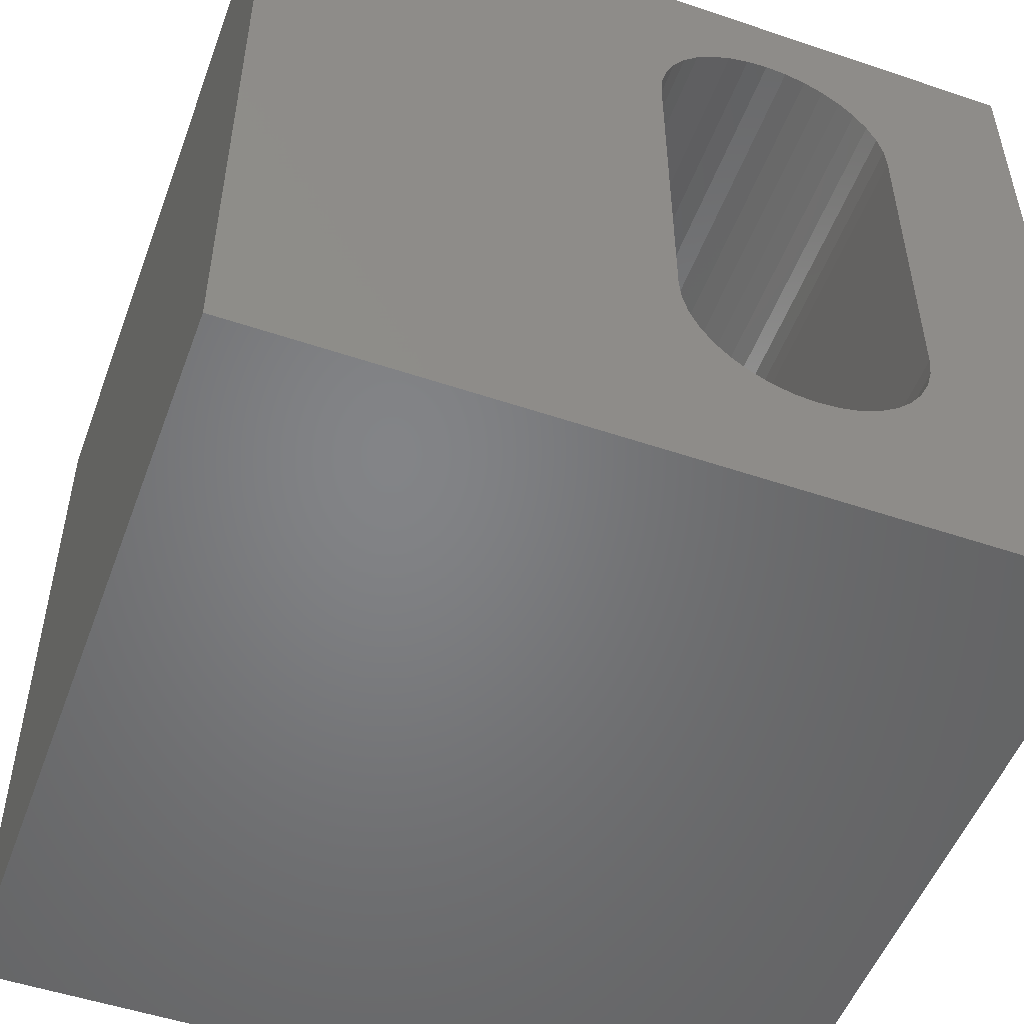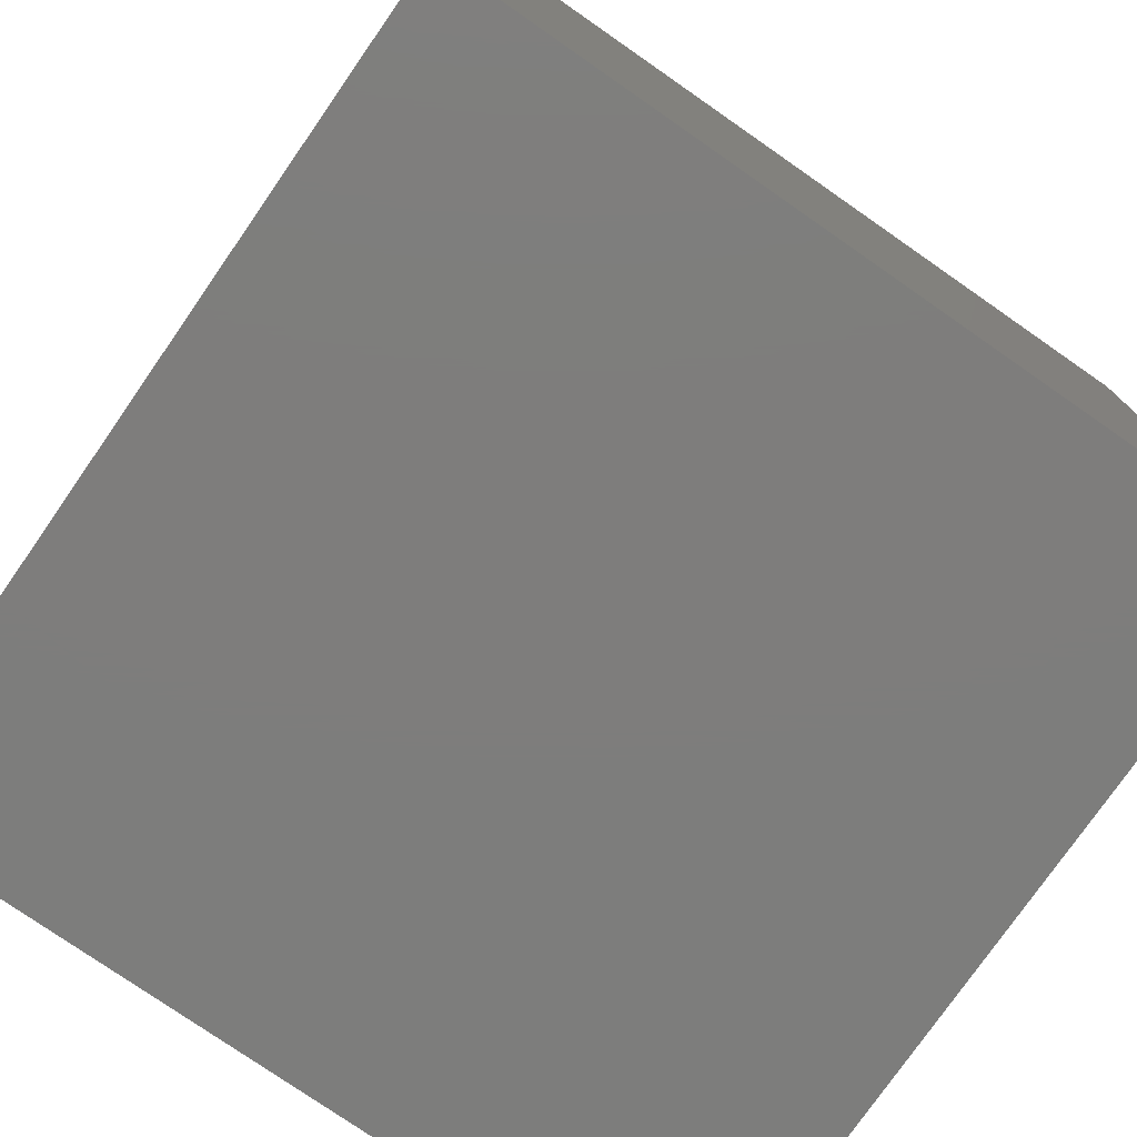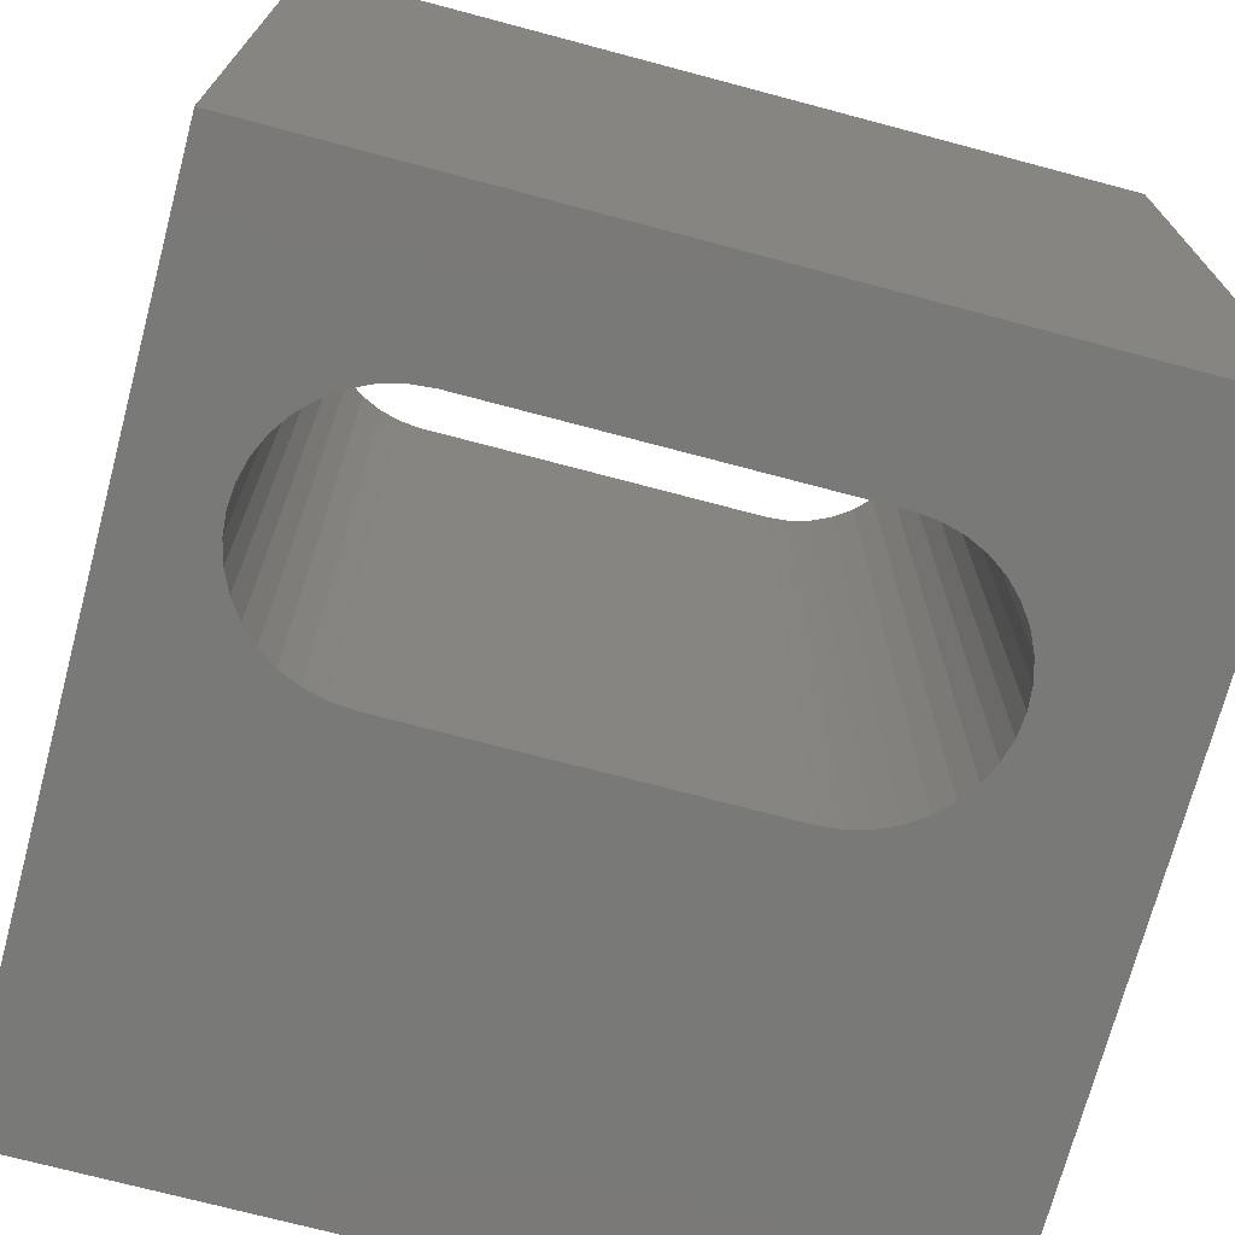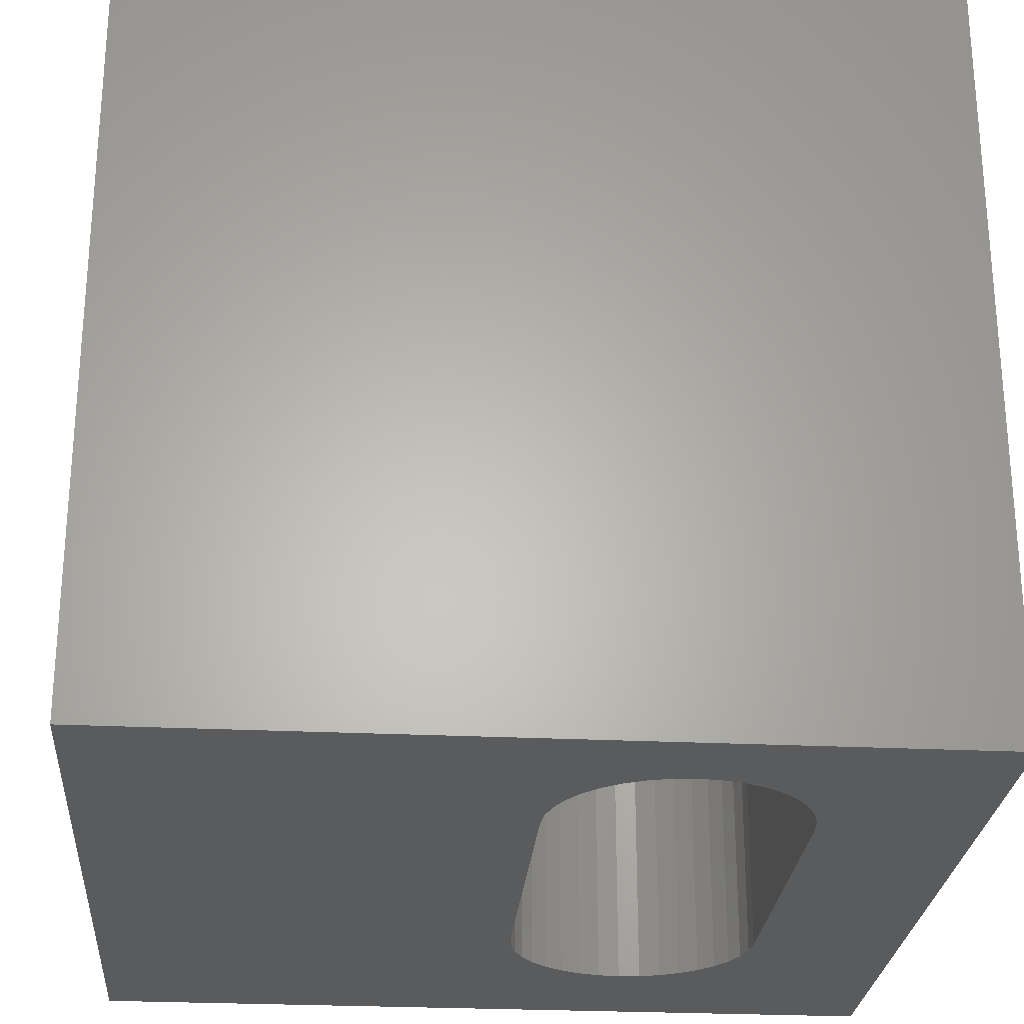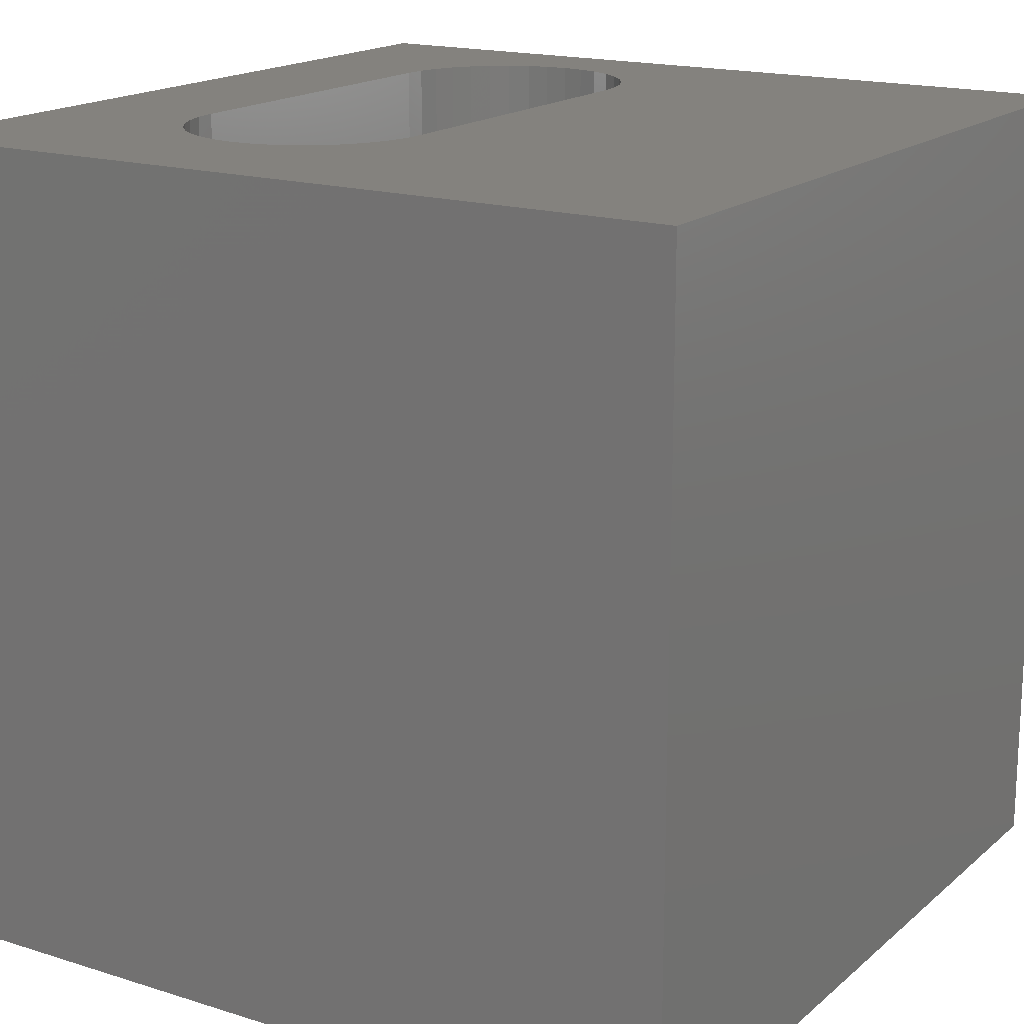
<metadata>
{"format":"stl","ext":"stl","renderer":"f3d","projection":"perspective","resolution":1024,"background":"white","views":[{"elev":-51.6,"azim":159.9,"up":"+Y"},{"elev":-77.0,"azim":55.2,"up":"+Y"},{"elev":-72.1,"azim":-104.9,"up":"+Z"},{"elev":-26.2,"azim":175.6,"up":"+Z"},{"elev":17.2,"azim":32.1,"up":"+Z"}]}
</metadata>
<code>
# stl→obj: 84 verts, 168 faces
v 0 10 10
v 0 10 0
v 0 0 10
v 0 0 0
v 3.879 8.873 10
v 4.119 8.761 10
v 10 10 10
v 3.094 1.688 10
v 2.838 1.757 10
v 2.597 1.869 10
v 2.38 2.021 10
v 2.192 8.421 10
v 2.38 8.609 10
v 2.597 8.761 10
v 2.838 8.873 10
v 4.676 8.204 10
v 4.788 7.963 10
v 4.524 2.209 10
v 4.337 2.021 10
v 10 0 10
v 4.119 1.869 10
v 3.879 1.757 10
v 3.622 1.688 10
v 3.358 1.665 10
v 4.337 8.609 10
v 4.524 8.421 10
v 4.857 7.707 10
v 4.88 7.443 10
v 4.88 3.187 10
v 4.857 2.923 10
v 4.788 2.667 10
v 4.676 2.426 10
v 2.192 2.209 10
v 2.04 2.426 10
v 1.928 2.667 10
v 3.094 8.942 10
v 3.358 8.965 10
v 3.622 8.942 10
v 1.859 7.707 10
v 1.928 7.963 10
v 2.04 8.204 10
v 1.859 2.923 10
v 1.836 3.187 10
v 1.836 7.443 10
v 10 10 0
v 10 0 0
v 1.859 2.923 0
v 1.928 2.667 0
v 2.04 2.426 0
v 2.192 2.209 0
v 2.38 2.021 0
v 2.597 1.869 0
v 2.838 1.757 0
v 2.838 8.873 0
v 2.597 8.761 0
v 2.38 8.609 0
v 4.524 8.421 0
v 4.337 8.609 0
v 4.119 8.761 0
v 3.879 8.873 0
v 2.192 8.421 0
v 2.04 8.204 0
v 1.928 7.963 0
v 1.859 7.707 0
v 1.836 7.443 0
v 1.836 3.187 0
v 3.622 1.688 0
v 3.358 1.665 0
v 3.094 1.688 0
v 4.857 7.707 0
v 4.788 7.963 0
v 4.676 8.204 0
v 3.622 8.942 0
v 3.358 8.965 0
v 3.094 8.942 0
v 3.879 1.757 0
v 4.119 1.869 0
v 4.337 2.021 0
v 4.524 2.209 0
v 4.676 2.426 0
v 4.788 2.667 0
v 4.857 2.923 0
v 4.88 3.187 0
v 4.88 7.443 0
f 1 2 3
f 3 2 4
f 5 6 7
f 8 9 3
f 3 9 10
f 3 10 11
f 12 13 1
f 1 13 14
f 1 14 15
f 7 16 17
f 18 19 20
f 20 19 21
f 21 22 20
f 20 22 23
f 20 23 3
f 3 23 24
f 3 24 8
f 6 25 7
f 7 25 26
f 7 26 16
f 17 27 7
f 7 27 28
f 7 28 20
f 20 28 29
f 20 29 30
f 30 31 20
f 20 31 32
f 20 32 18
f 11 33 3
f 3 33 34
f 3 34 35
f 15 36 1
f 1 36 37
f 1 37 7
f 7 37 38
f 7 38 5
f 39 40 1
f 1 40 41
f 1 41 12
f 35 42 3
f 3 42 43
f 3 43 1
f 1 43 44
f 1 44 39
f 45 7 46
f 46 7 20
f 47 48 4
f 4 48 49
f 4 49 50
f 50 51 4
f 4 51 52
f 4 52 53
f 54 55 2
f 2 55 56
f 57 58 45
f 45 58 59
f 45 59 60
f 56 61 2
f 2 61 62
f 2 62 63
f 63 64 2
f 2 64 65
f 2 65 4
f 4 65 66
f 4 66 47
f 67 46 68
f 68 46 4
f 68 4 69
f 69 4 53
f 70 71 45
f 45 71 72
f 45 72 57
f 60 73 45
f 45 73 74
f 45 74 2
f 2 74 75
f 2 75 54
f 67 76 46
f 46 76 77
f 46 77 78
f 78 79 46
f 46 79 80
f 46 80 81
f 81 82 46
f 46 82 83
f 46 83 45
f 45 83 84
f 45 84 70
f 7 45 1
f 1 45 2
f 46 20 4
f 4 20 3
f 66 43 42
f 66 42 47
f 47 42 35
f 47 35 48
f 48 35 34
f 48 34 49
f 49 34 33
f 49 33 50
f 50 33 11
f 50 11 51
f 51 11 10
f 51 10 52
f 52 10 9
f 52 9 53
f 53 9 8
f 53 8 69
f 69 8 24
f 69 24 68
f 68 24 23
f 68 23 67
f 67 23 22
f 67 22 76
f 76 22 21
f 76 21 77
f 77 21 19
f 77 19 78
f 78 19 18
f 78 18 79
f 79 18 32
f 79 32 80
f 80 32 31
f 80 31 81
f 81 31 30
f 81 30 82
f 82 30 29
f 82 29 83
f 66 65 43
f 43 65 44
f 84 28 27
f 84 27 70
f 70 27 17
f 70 17 71
f 71 17 16
f 71 16 72
f 72 16 26
f 72 26 57
f 57 26 25
f 57 25 58
f 58 25 6
f 58 6 59
f 59 6 5
f 59 5 60
f 60 5 38
f 60 38 73
f 73 38 37
f 73 37 74
f 74 37 36
f 74 36 75
f 75 36 15
f 75 15 54
f 54 15 14
f 54 14 55
f 55 14 13
f 55 13 56
f 56 13 12
f 56 12 61
f 61 12 41
f 61 41 62
f 62 41 40
f 62 40 63
f 63 40 39
f 63 39 64
f 64 39 44
f 64 44 65
f 84 83 28
f 28 83 29

</code>
